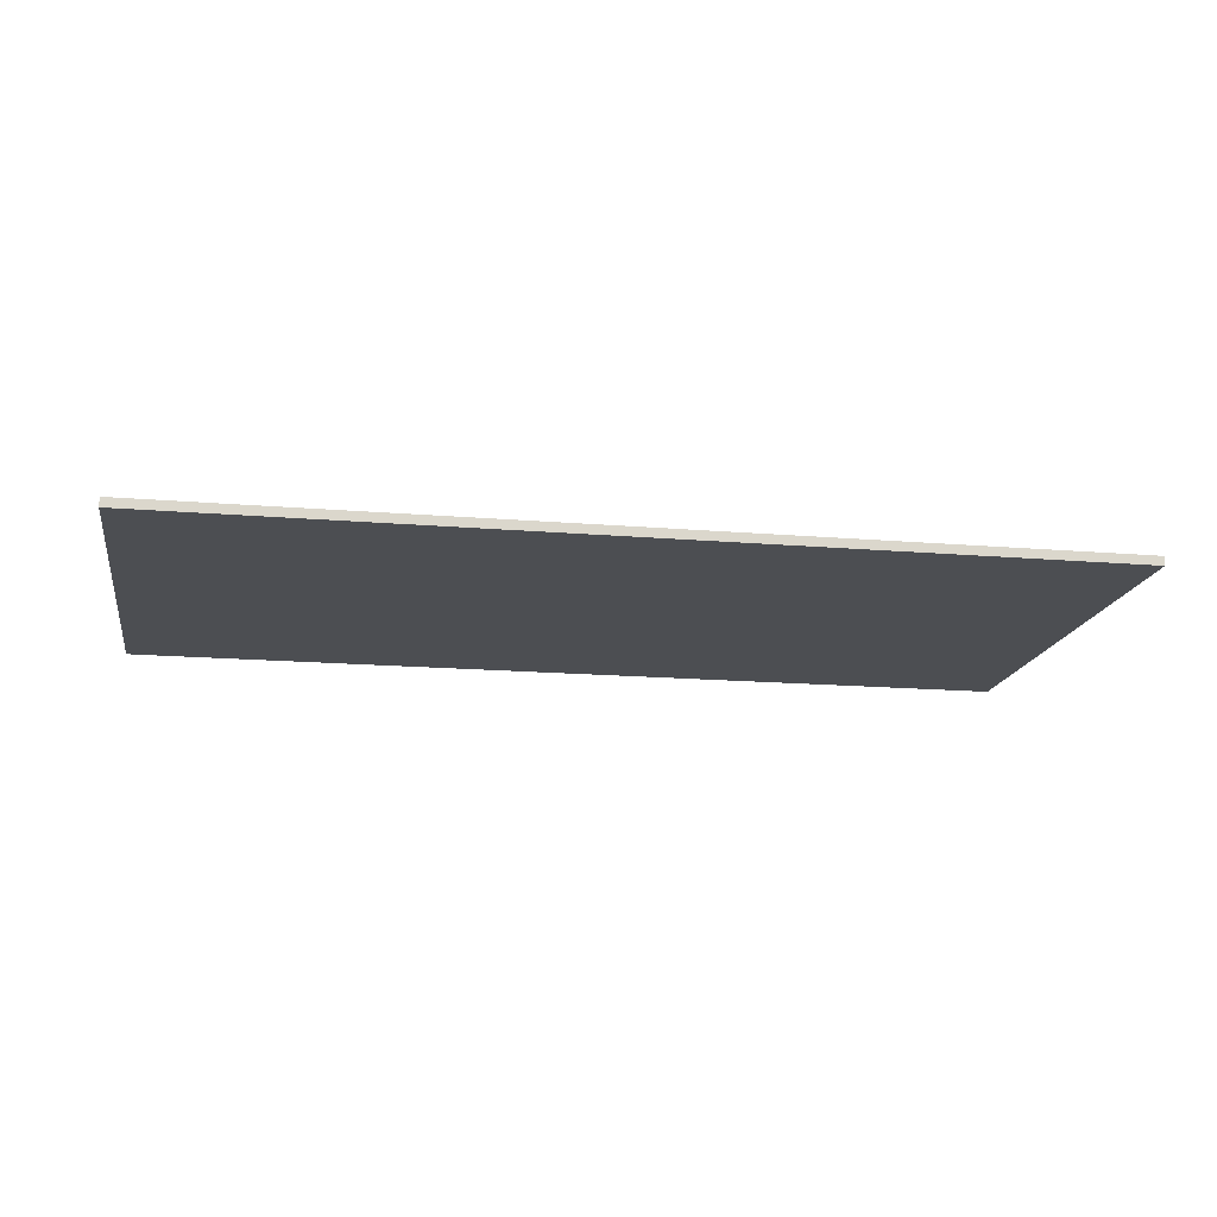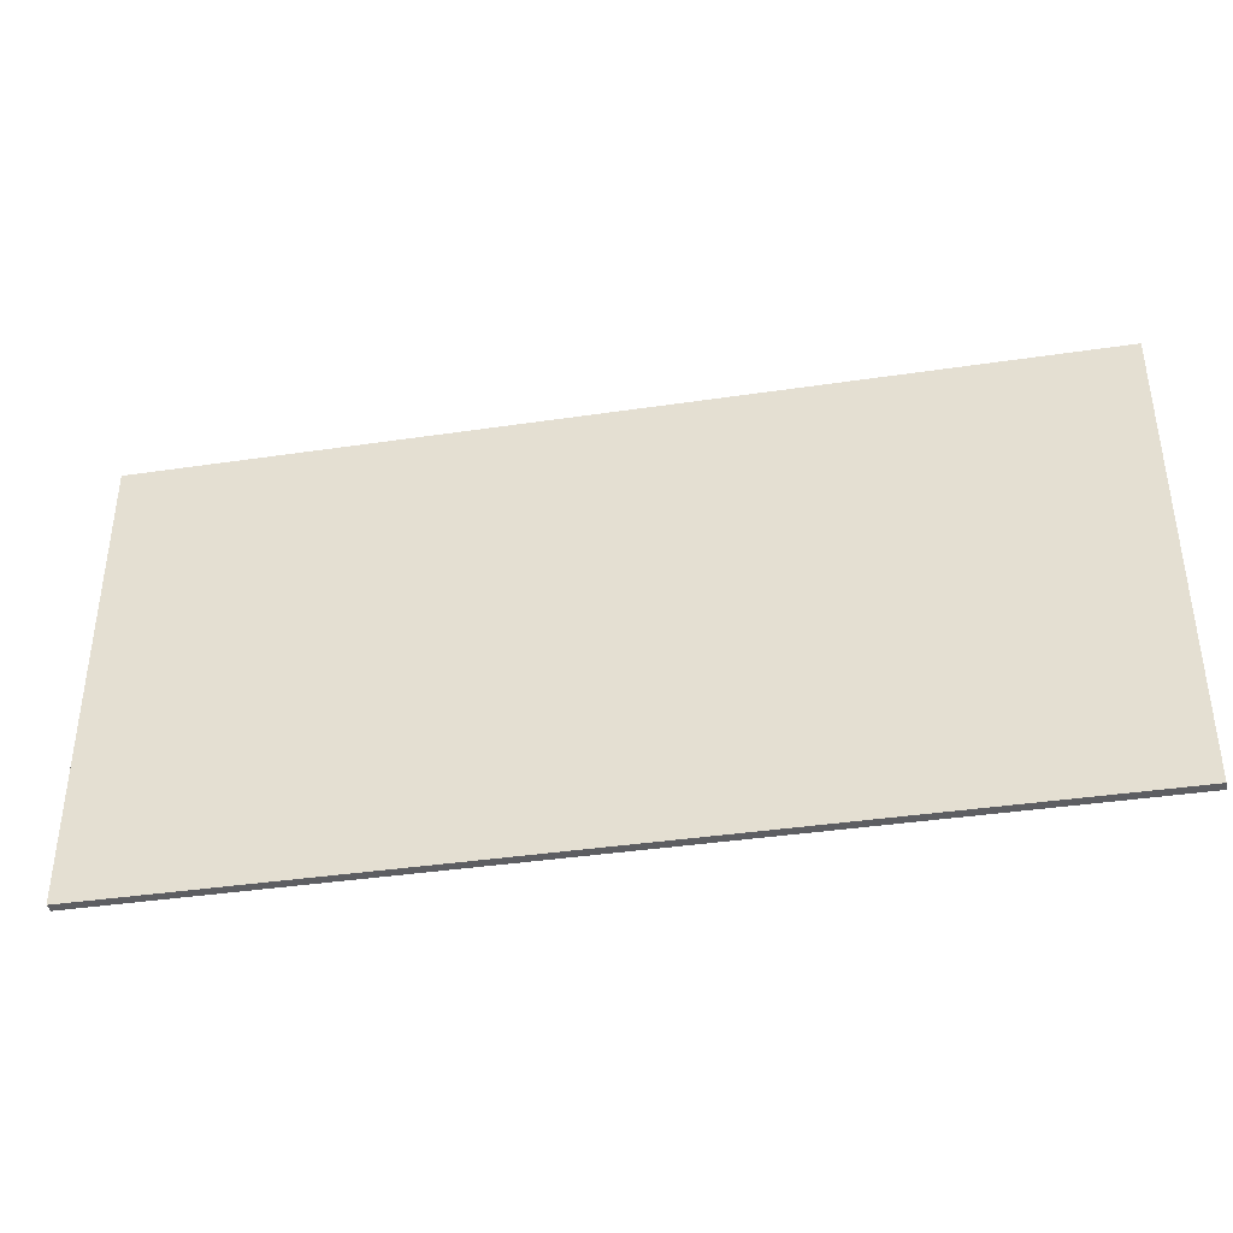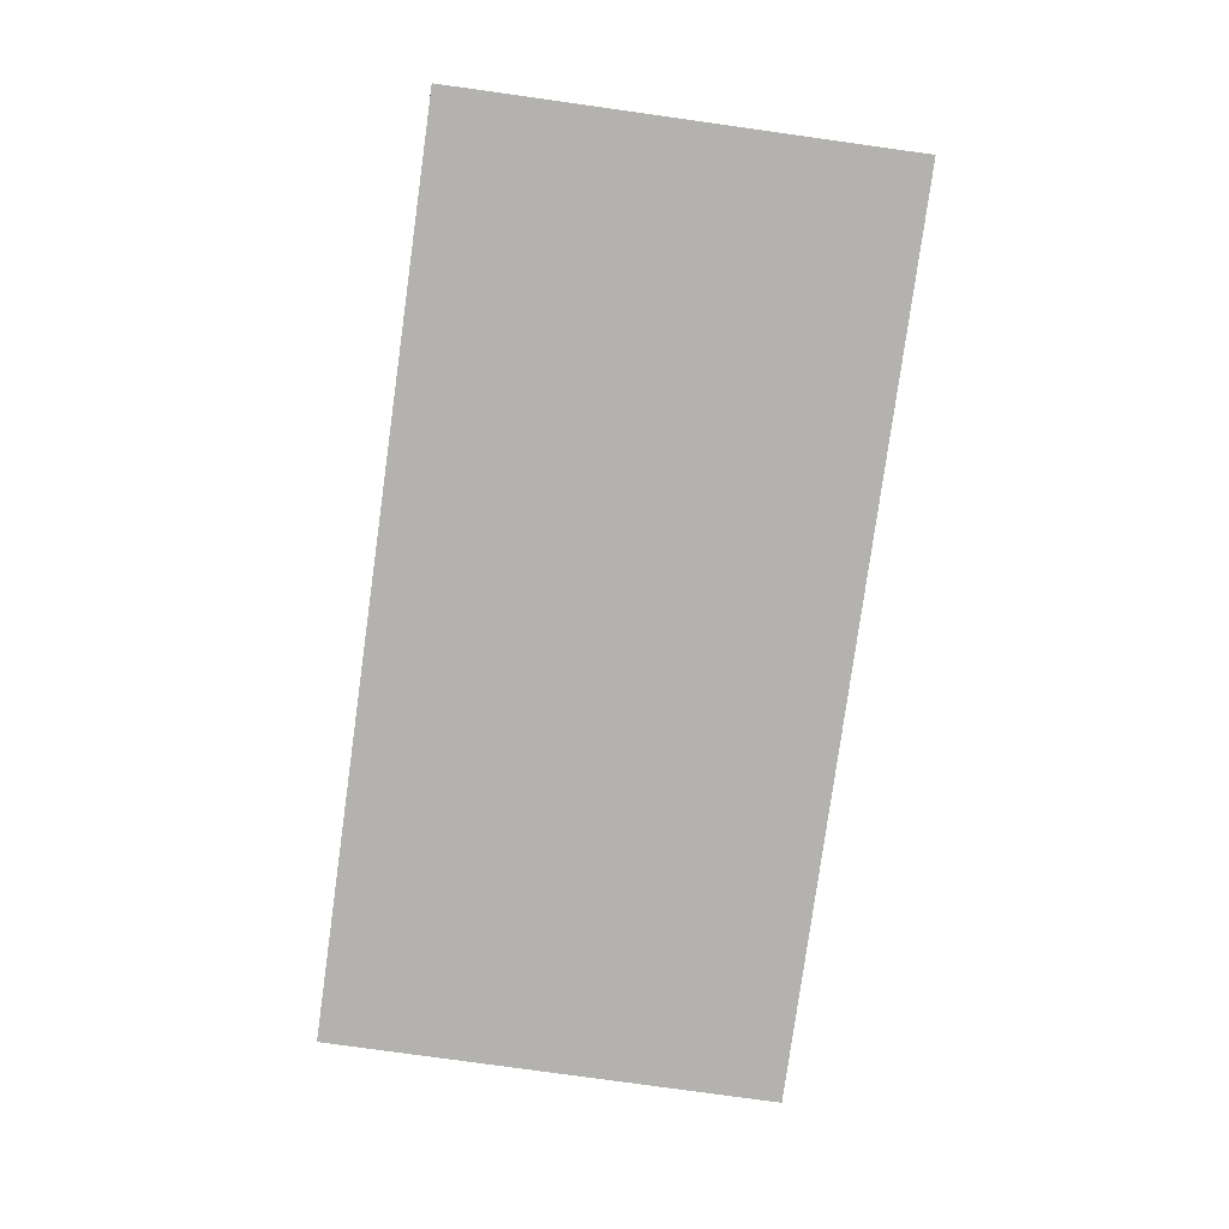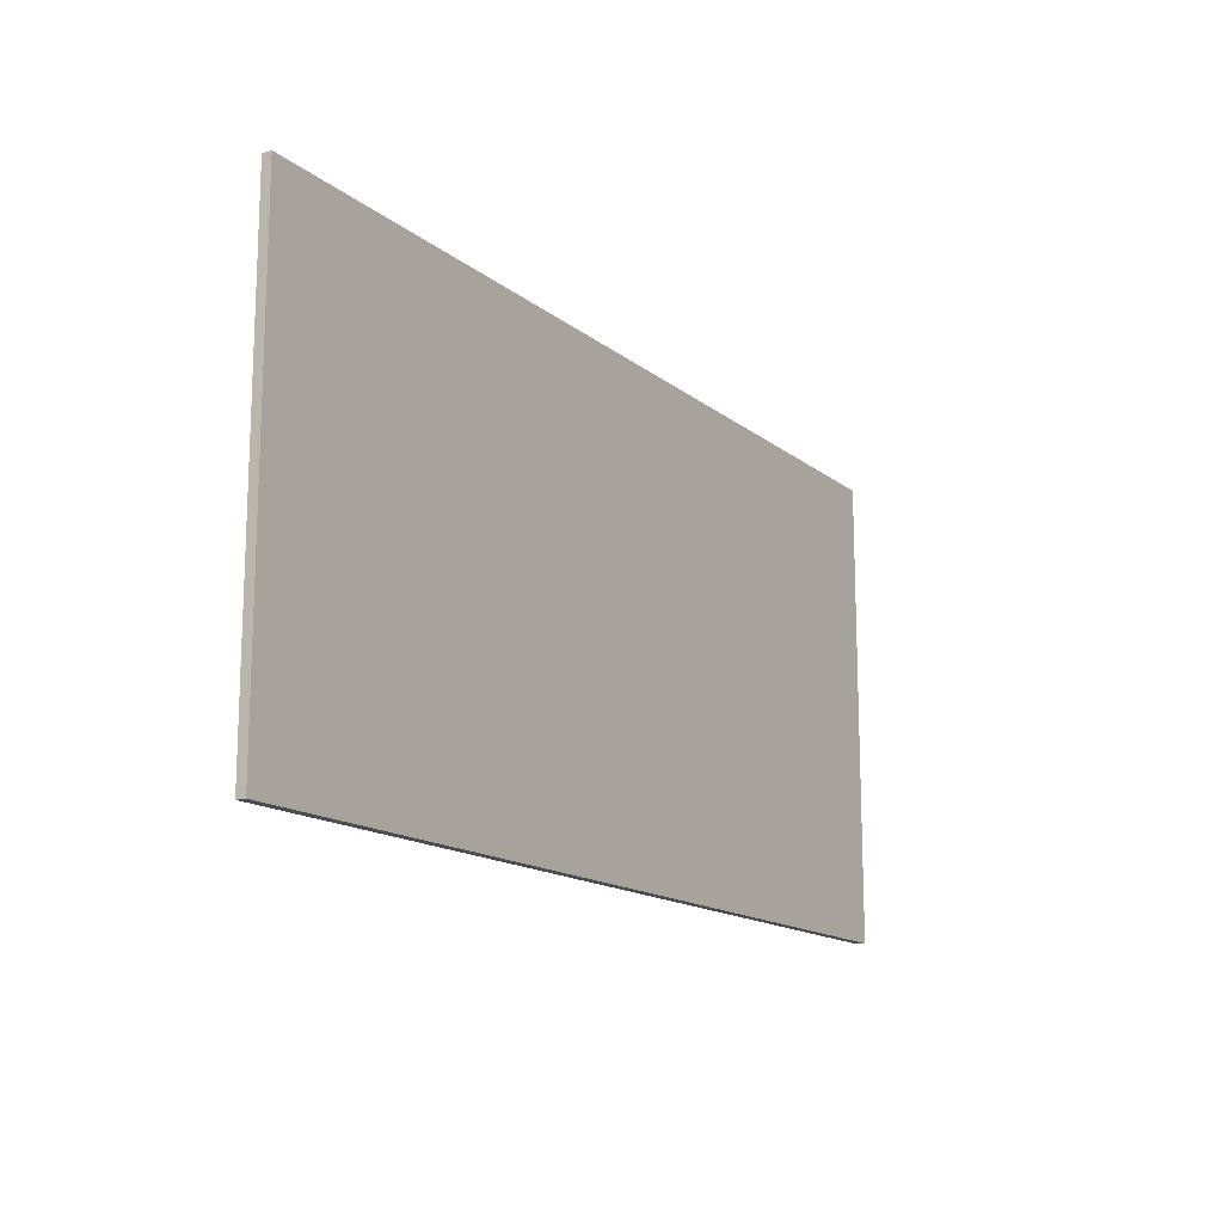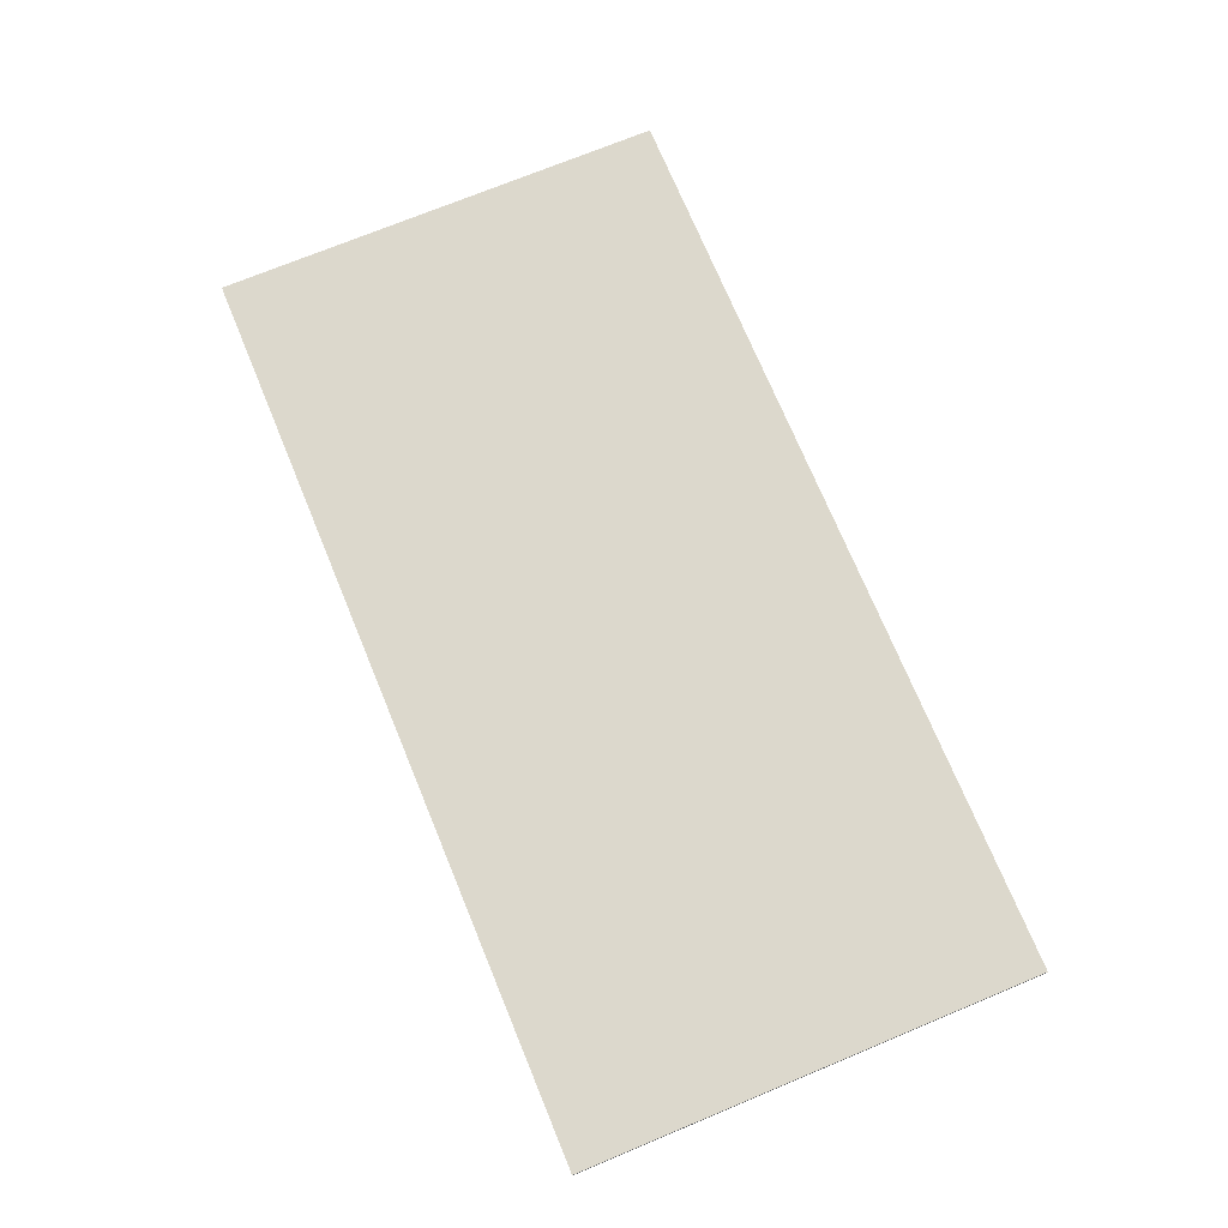
<metadata>
{"format":"obj","ext":"obj","renderer":"f3d","projection":"perspective","resolution":1024,"background":"white","views":[{"elev":-16.5,"azim":-9.8,"up":"+Z"},{"elev":-38.9,"azim":10.6,"up":"+Y"},{"elev":-79.7,"azim":-97.9,"up":"+Z"},{"elev":-14.8,"azim":-58.3,"up":"+Y"},{"elev":72.7,"azim":67.5,"up":"+Z"}]}
</metadata>
<code>
v -50 -25 0
v 50 -25 0
v -50 25 0
v 50 25 0
v -50 -25 1
v 50 -25 1
v -50 25 1
v 50 25 1
f 1 3 4
f 4 2 1
f 5 6 8
f 8 7 5
f 1 2 6
f 6 5 1
f 2 4 8
f 8 6 2
f 4 3 7
f 7 8 4
f 3 1 5
f 5 7 3

</code>
